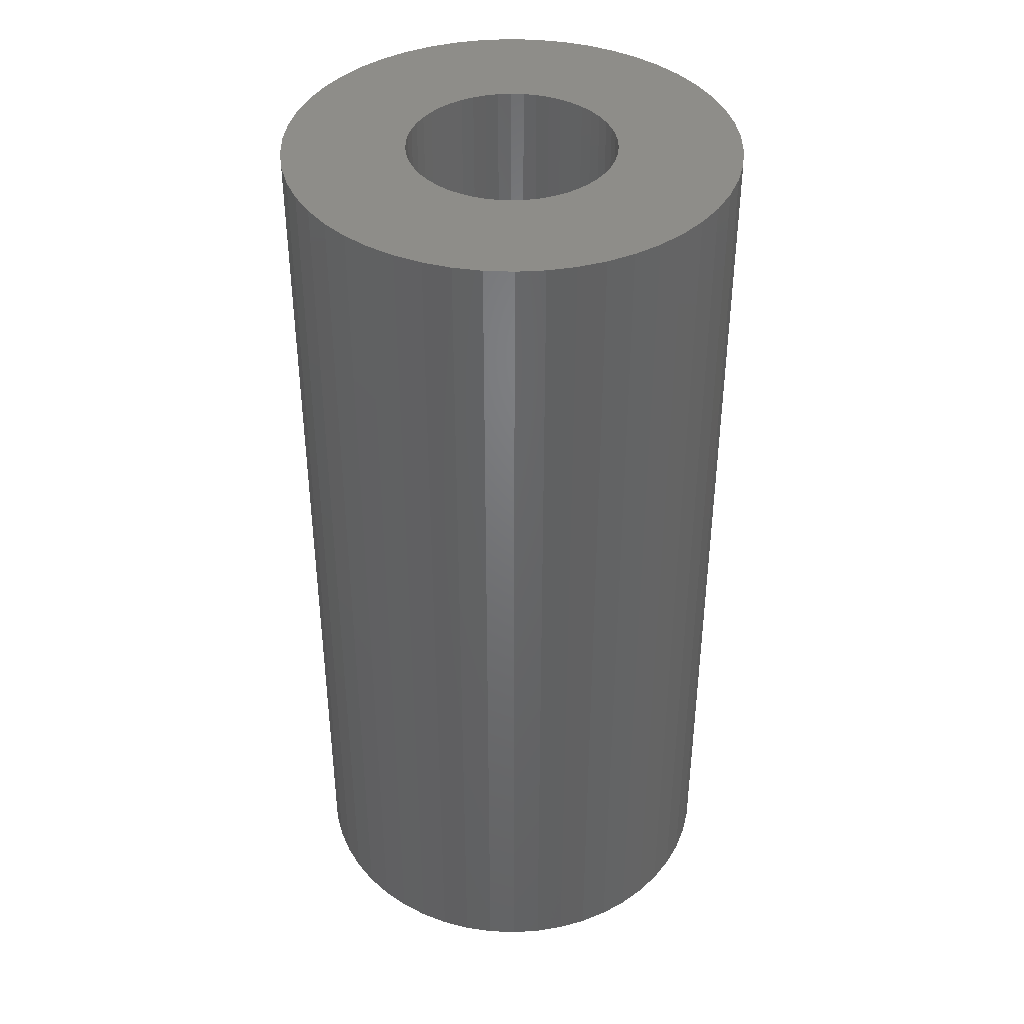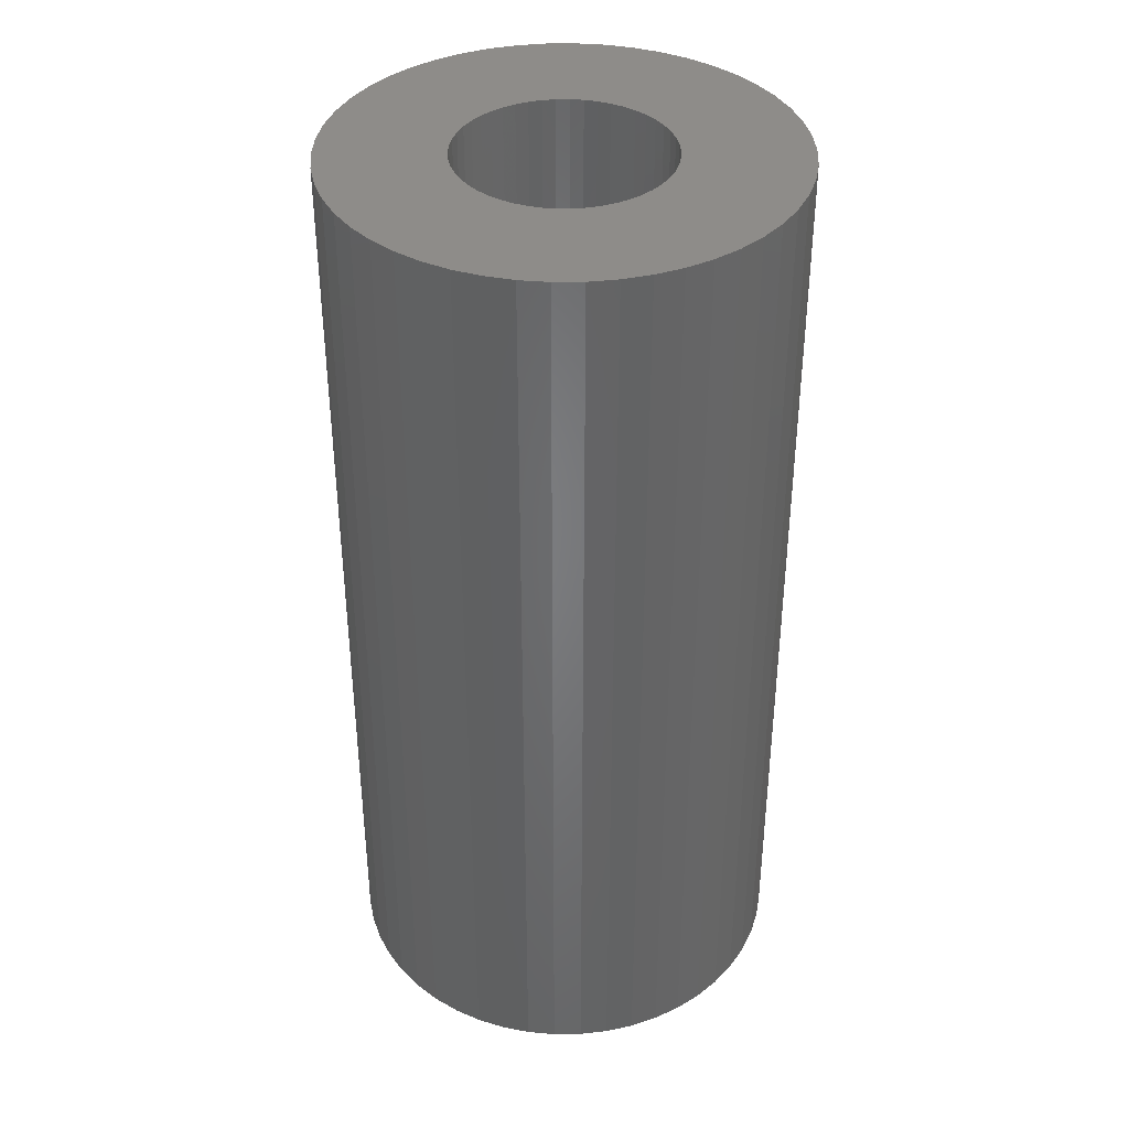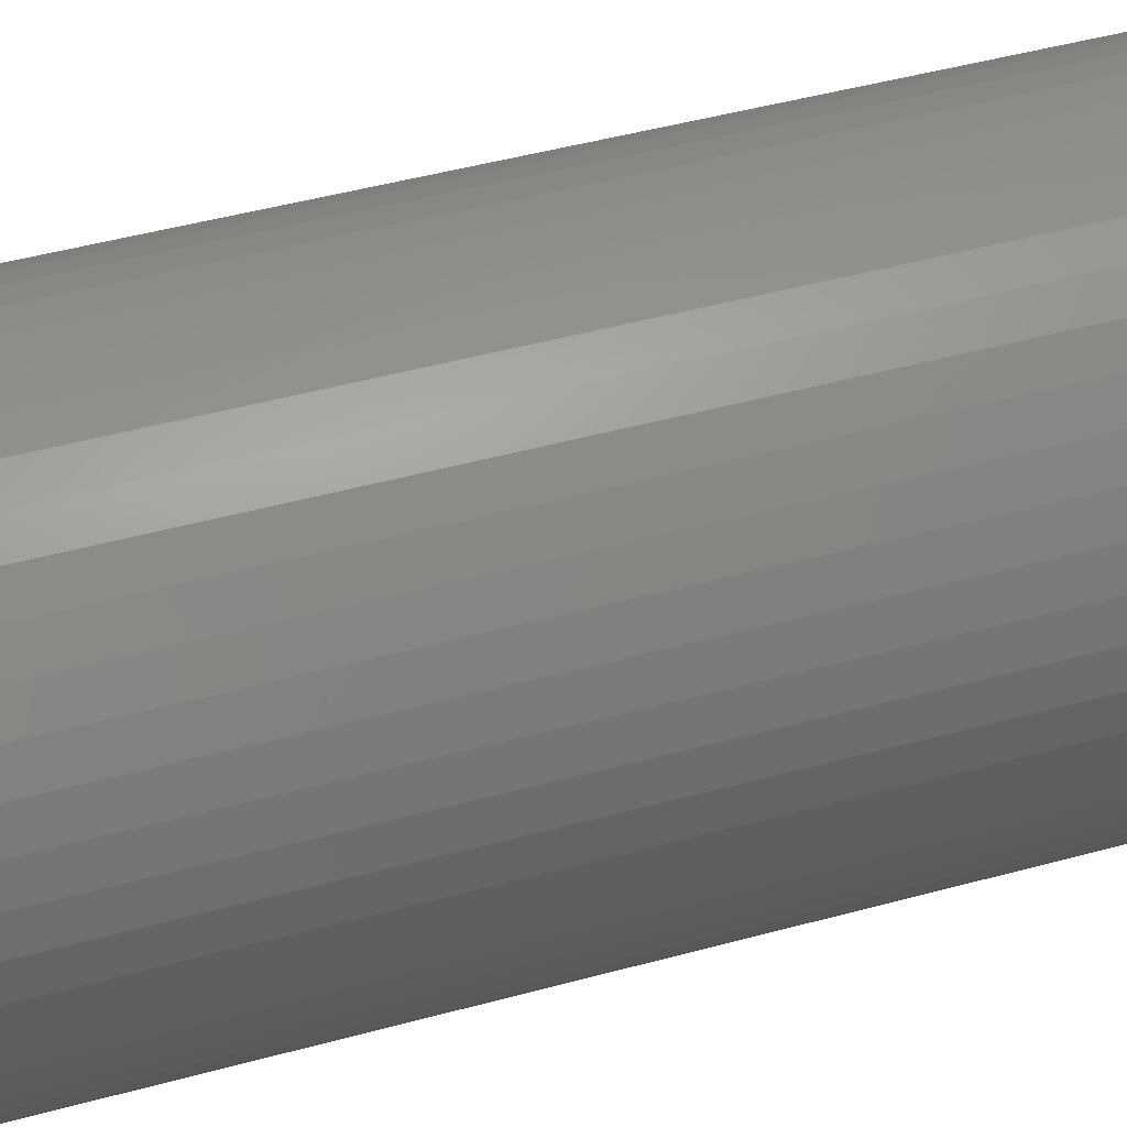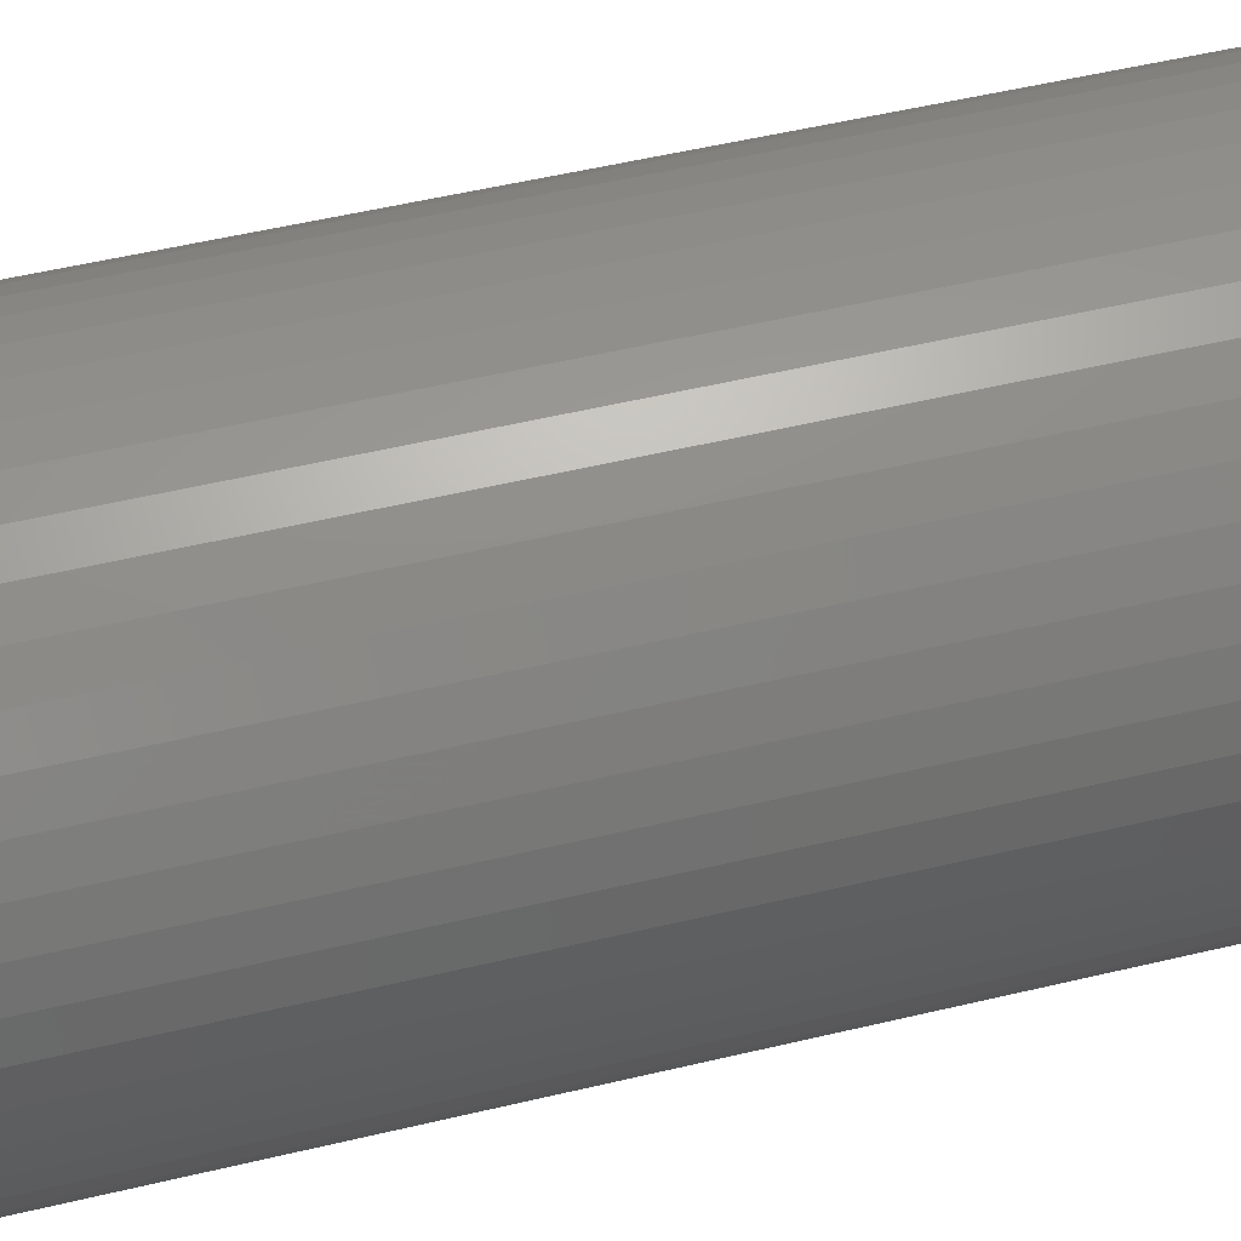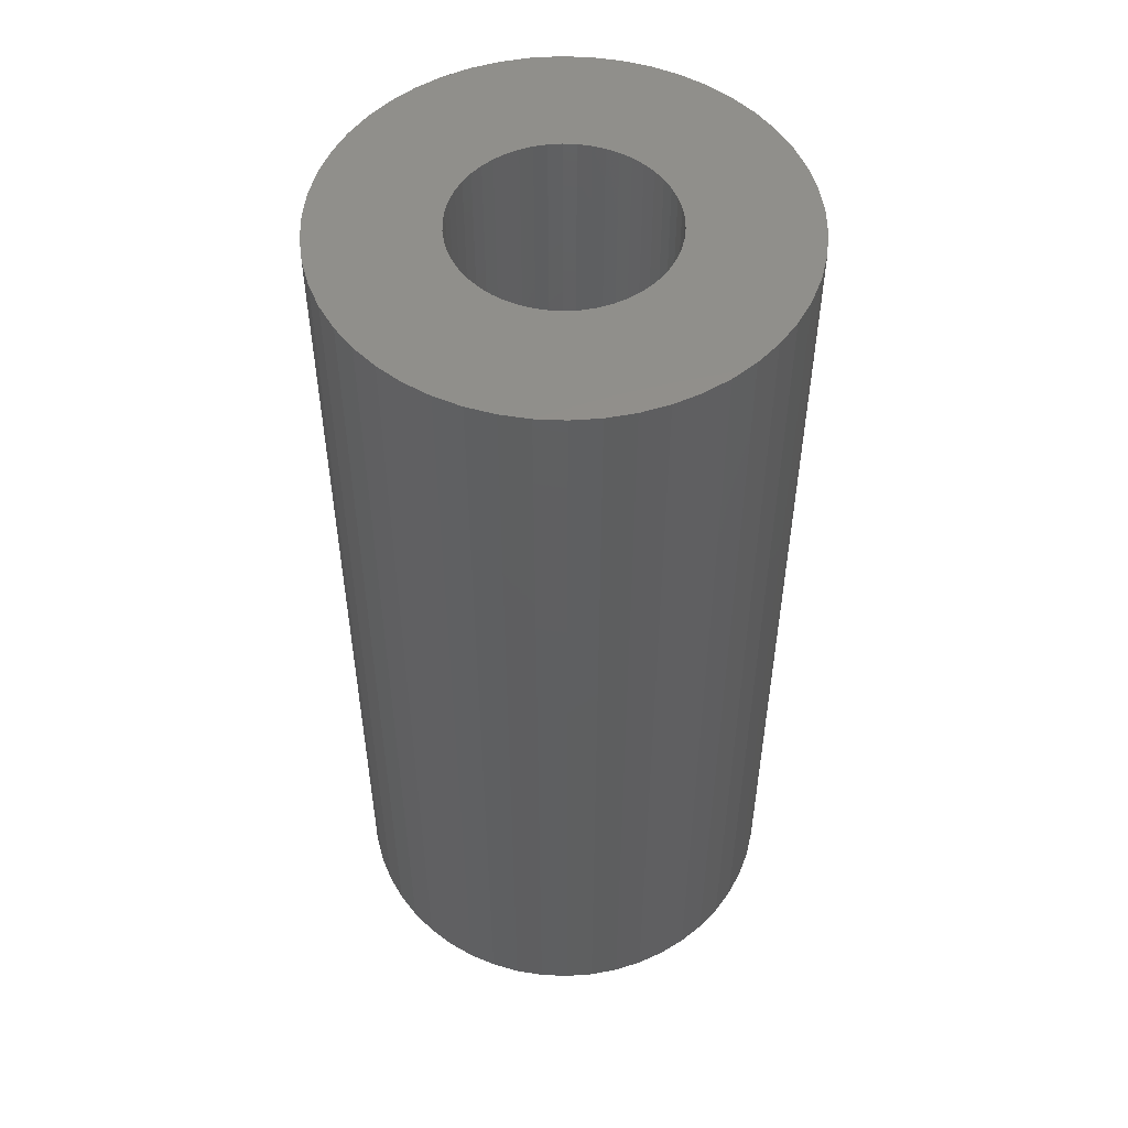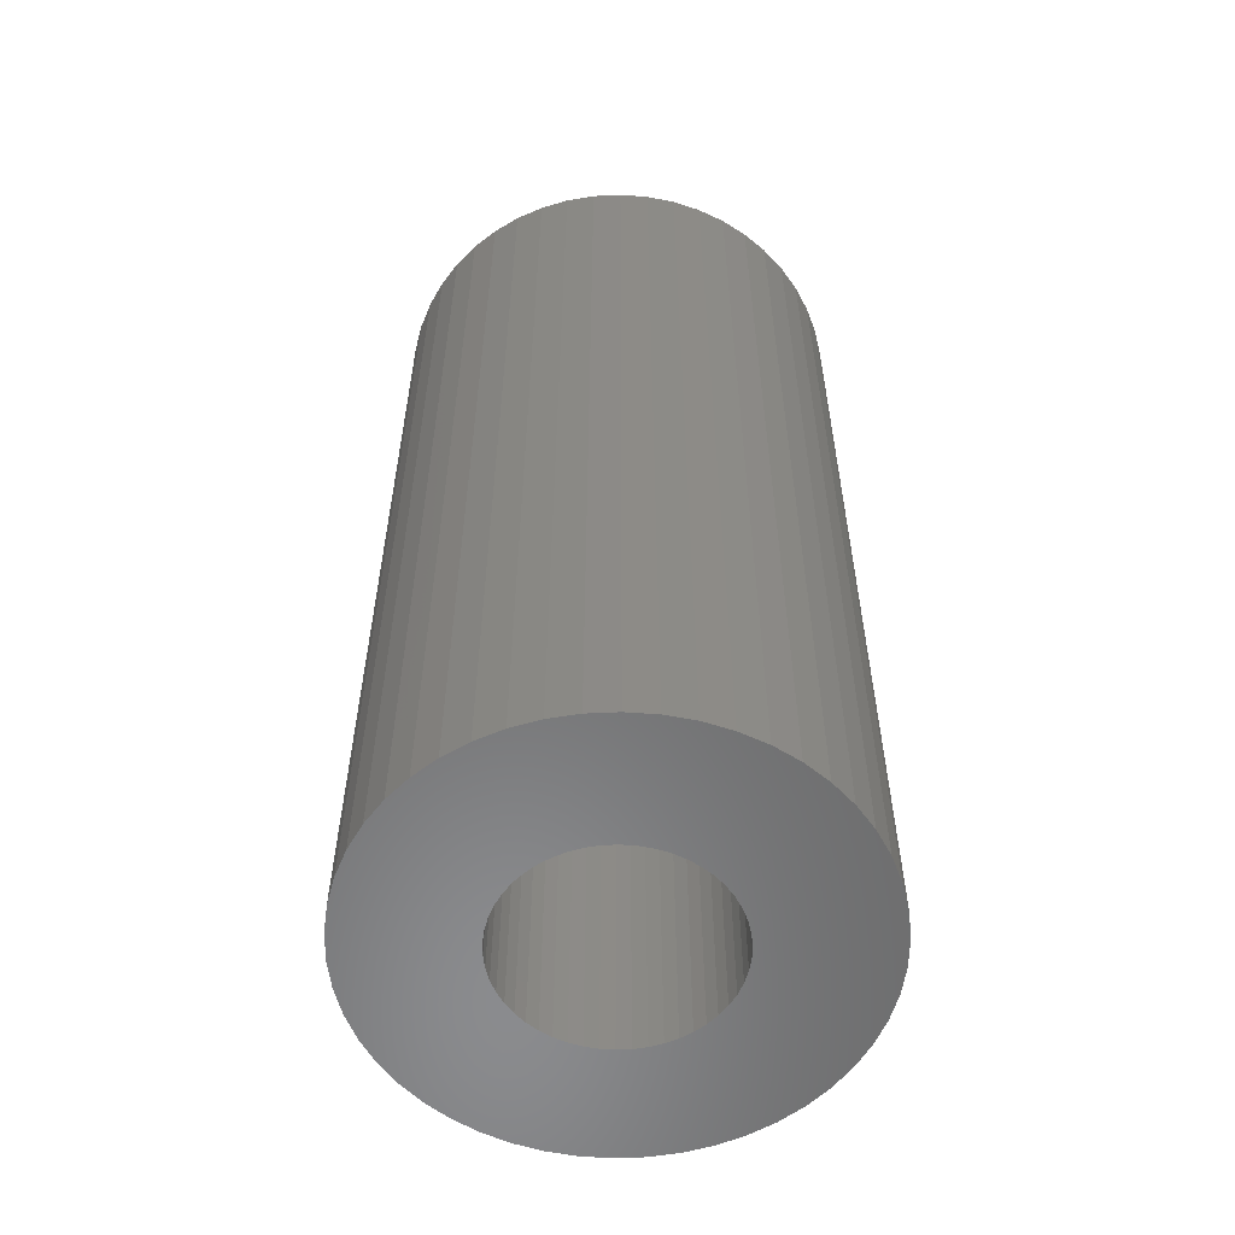
<metadata>
{"format":"stl","ext":"stl","renderer":"f3d","projection":"perspective","resolution":1024,"background":"white","views":[{"elev":40.1,"azim":-54.6,"up":"+Z"},{"elev":38.3,"azim":-87.2,"up":"+Z"},{"elev":48.3,"azim":73.1,"up":"+Y"},{"elev":52.7,"azim":-104.4,"up":"+Y"},{"elev":51.7,"azim":175.6,"up":"+Z"},{"elev":-56.8,"azim":-33.2,"up":"+Z"}]}
</metadata>
<code>
# stl→obj: 200 verts, 400 faces
v 13 0 27
v 12.9 1.629 -27
v 12.9 1.629 27
v 13 0 -27
v -13 0 -27
v -12.9 1.629 27
v -12.9 1.629 -27
v -13 0 27
v 0.8163 12.97 -27
v -0.8163 12.97 27
v 0.8163 12.97 27
v -0.8163 12.97 -27
v -0.8163 -12.97 -27
v 0.8163 -12.97 27
v -0.8163 -12.97 27
v 0.8163 -12.97 -27
v 9.477 -8.899 27
v 10.52 -7.641 -27
v 10.52 -7.641 27
v 9.477 -8.899 -27
v 9.477 8.899 -27
v 8.287 10.02 27
v 9.477 8.899 27
v 8.287 10.02 -27
v -8.287 10.02 -27
v -9.477 8.899 27
v -8.287 10.02 27
v -9.477 8.899 -27
v -4.017 12.36 -27
v -5.535 11.76 27
v -4.017 12.36 27
v -5.535 11.76 -27
v 12.09 4.786 27
v 11.39 6.263 -27
v 11.39 6.263 27
v 12.09 4.786 -27
v 5.535 11.76 -27
v 4.017 12.36 27
v 5.535 11.76 27
v 4.017 12.36 -27
v 6.966 10.98 -27
v 6.966 10.98 27
v -12.09 4.786 -27
v -11.39 6.263 27
v -11.39 6.263 -27
v -12.09 4.786 27
v -10.52 7.641 -27
v -10.52 7.641 27
v 6 0 27
v 5.953 0.752 27
v 12.59 3.233 27
v 12.9 -1.629 27
v 5.811 1.492 27
v 5.953 -0.752 27
v 5.579 2.209 27
v 12.59 -3.233 27
v 5.258 2.891 27
v 10.52 7.641 27
v 5.811 -1.492 27
v 4.854 3.527 27
v 12.09 -4.786 27
v 4.374 4.107 27
v 5.579 -2.209 27
v 3.825 4.623 27
v 11.39 -6.263 27
v 5.258 -2.891 27
v 3.215 5.066 27
v 2.555 5.429 27
v 1.854 5.706 27
v 2.436 12.77 27
v 1.124 5.894 27
v 0.3767 5.988 27
v -0.3767 5.988 27
v -1.124 5.894 27
v -2.436 12.77 27
v -1.854 5.706 27
v -2.555 5.429 27
v -3.215 5.066 27
v -6.966 10.98 27
v -3.825 4.623 27
v -4.374 4.107 27
v -4.854 3.527 27
v -5.258 2.891 27
v 4.854 -3.527 27
v 4.374 -4.107 27
v 8.287 -10.02 27
v 3.825 -4.623 27
v 6.966 -10.98 27
v 3.215 -5.066 27
v 5.535 -11.76 27
v 2.555 -5.429 27
v 4.017 -12.36 27
v 1.854 -5.706 27
v 2.436 -12.77 27
v 1.124 -5.894 27
v 0.3767 -5.988 27
v -0.3767 -5.988 27
v -1.124 -5.894 27
v -2.436 -12.77 27
v -1.854 -5.706 27
v -4.017 -12.36 27
v -2.555 -5.429 27
v -5.535 -11.76 27
v -3.215 -5.066 27
v -6.966 -10.98 27
v -3.825 -4.623 27
v -8.287 -10.02 27
v -4.374 -4.107 27
v -9.477 -8.899 27
v -4.854 -3.527 27
v -10.52 -7.641 27
v -5.258 -2.891 27
v -11.39 -6.263 27
v -5.579 -2.209 27
v -12.09 -4.786 27
v -5.811 -1.492 27
v -12.59 -3.233 27
v -5.953 -0.752 27
v -12.9 -1.629 27
v -6 0 27
v -5.579 2.209 27
v -5.811 1.492 27
v -12.59 3.233 27
v -5.953 0.752 27
v -2.436 12.77 -27
v 6 0 -27
v 12.9 -1.629 -27
v 5.953 -0.752 -27
v 12.59 -3.233 -27
v 5.811 -1.492 -27
v 12.09 -4.786 -27
v 5.953 0.752 -27
v 5.579 -2.209 -27
v 11.39 -6.263 -27
v 12.59 3.233 -27
v 5.258 -2.891 -27
v 5.811 1.492 -27
v 4.854 -3.527 -27
v 4.374 -4.107 -27
v 8.287 -10.02 -27
v 5.579 2.209 -27
v 3.825 -4.623 -27
v 6.966 -10.98 -27
v 5.258 2.891 -27
v 3.215 -5.066 -27
v 5.535 -11.76 -27
v 2.555 -5.429 -27
v 4.017 -12.36 -27
v 1.854 -5.706 -27
v 2.436 -12.77 -27
v 1.124 -5.894 -27
v 0.3767 -5.988 -27
v -0.3767 -5.988 -27
v -1.124 -5.894 -27
v -2.436 -12.77 -27
v -1.854 -5.706 -27
v -4.017 -12.36 -27
v -2.555 -5.429 -27
v -5.535 -11.76 -27
v -3.215 -5.066 -27
v -6.966 -10.98 -27
v -3.825 -4.623 -27
v -8.287 -10.02 -27
v -4.374 -4.107 -27
v -9.477 -8.899 -27
v -4.854 -3.527 -27
v -10.52 -7.641 -27
v -5.258 -2.891 -27
v -11.39 -6.263 -27
v 10.52 7.641 -27
v 4.854 3.527 -27
v 4.374 4.107 -27
v 3.825 4.623 -27
v 3.215 5.066 -27
v 2.555 5.429 -27
v 1.854 5.706 -27
v 2.436 12.77 -27
v 1.124 5.894 -27
v 0.3767 5.988 -27
v -0.3767 5.988 -27
v -1.124 5.894 -27
v -1.854 5.706 -27
v -2.555 5.429 -27
v -3.215 5.066 -27
v -6.966 10.98 -27
v -3.825 4.623 -27
v -4.374 4.107 -27
v -4.854 3.527 -27
v -5.258 2.891 -27
v -5.579 2.209 -27
v -5.811 1.492 -27
v -12.59 3.233 -27
v -5.953 0.752 -27
v -6 0 -27
v -5.579 -2.209 -27
v -12.09 -4.786 -27
v -5.811 -1.492 -27
v -12.59 -3.233 -27
v -5.953 -0.752 -27
v -12.9 -1.629 -27
f 1 2 3
f 2 1 4
f 5 6 7
f 6 5 8
f 9 10 11
f 10 9 12
f 13 14 15
f 14 13 16
f 17 18 19
f 18 17 20
f 21 22 23
f 22 21 24
f 25 26 27
f 26 25 28
f 29 30 31
f 30 29 32
f 33 34 35
f 34 33 36
f 37 38 39
f 38 37 40
f 41 39 42
f 39 41 37
f 43 44 45
f 44 43 46
f 47 26 28
f 26 47 48
f 49 1 3
f 50 3 51
f 1 49 52
f 53 51 33
f 54 52 49
f 55 33 35
f 52 54 56
f 57 35 58
f 59 56 54
f 60 58 23
f 56 59 61
f 62 23 22
f 63 61 59
f 64 22 42
f 61 63 65
f 66 65 63
f 3 50 49
f 51 53 50
f 33 55 53
f 67 42 39
f 35 57 55
f 58 60 57
f 23 62 60
f 68 39 38
f 22 64 62
f 42 67 64
f 39 68 67
f 69 38 70
f 38 69 68
f 70 71 69
f 11 71 70
f 11 72 71
f 11 73 72
f 10 73 11
f 10 74 73
f 75 74 10
f 74 75 76
f 31 76 75
f 76 31 77
f 30 77 31
f 77 30 78
f 79 78 30
f 78 79 80
f 27 80 79
f 80 27 81
f 26 81 27
f 81 26 82
f 48 82 26
f 82 48 83
f 44 83 48
f 65 66 19
f 84 19 66
f 19 84 17
f 85 17 84
f 17 85 86
f 87 86 85
f 86 87 88
f 89 88 87
f 88 89 90
f 91 90 89
f 90 91 92
f 93 92 91
f 92 93 94
f 95 94 93
f 95 14 94
f 96 14 95
f 97 14 96
f 97 15 14
f 98 15 97
f 99 98 100
f 98 99 15
f 101 100 102
f 103 102 104
f 105 104 106
f 100 101 99
f 107 106 108
f 109 108 110
f 111 110 112
f 102 103 101
f 113 112 114
f 115 114 116
f 117 116 118
f 119 118 120
f 83 44 121
f 104 105 103
f 46 121 44
f 106 107 105
f 121 46 122
f 108 109 107
f 123 122 46
f 110 111 109
f 122 123 124
f 112 113 111
f 6 124 123
f 114 115 113
f 124 6 120
f 116 117 115
f 8 120 6
f 118 119 117
f 120 8 119
f 125 31 75
f 31 125 29
f 126 4 127
f 128 127 129
f 4 126 2
f 130 129 131
f 132 2 126
f 133 131 134
f 2 132 135
f 136 134 18
f 137 135 132
f 138 18 20
f 135 137 36
f 139 20 140
f 141 36 137
f 142 140 143
f 36 141 34
f 144 34 141
f 127 128 126
f 129 130 128
f 131 133 130
f 145 143 146
f 134 136 133
f 18 138 136
f 20 139 138
f 147 146 148
f 140 142 139
f 143 145 142
f 146 147 145
f 149 148 150
f 148 149 147
f 150 151 149
f 16 151 150
f 16 152 151
f 16 153 152
f 13 153 16
f 13 154 153
f 155 154 13
f 154 155 156
f 157 156 155
f 156 157 158
f 159 158 157
f 158 159 160
f 161 160 159
f 160 161 162
f 163 162 161
f 162 163 164
f 165 164 163
f 164 165 166
f 167 166 165
f 166 167 168
f 169 168 167
f 34 144 170
f 171 170 144
f 170 171 21
f 172 21 171
f 21 172 24
f 173 24 172
f 24 173 41
f 174 41 173
f 41 174 37
f 175 37 174
f 37 175 40
f 176 40 175
f 40 176 177
f 178 177 176
f 178 9 177
f 179 9 178
f 180 9 179
f 180 12 9
f 181 12 180
f 125 181 182
f 181 125 12
f 29 182 183
f 32 183 184
f 185 184 186
f 182 29 125
f 25 186 187
f 28 187 188
f 47 188 189
f 183 32 29
f 45 189 190
f 43 190 191
f 192 191 193
f 7 193 194
f 168 169 195
f 184 185 32
f 196 195 169
f 186 25 185
f 195 196 197
f 187 28 25
f 198 197 196
f 188 47 28
f 197 198 199
f 189 45 47
f 200 199 198
f 190 43 45
f 199 200 194
f 191 192 43
f 5 194 200
f 193 7 192
f 194 5 7
f 16 94 14
f 94 16 150
f 51 36 33
f 36 51 135
f 3 135 51
f 135 3 2
f 58 21 23
f 21 58 170
f 35 170 58
f 170 35 34
f 40 70 38
f 70 40 177
f 177 11 70
f 11 177 9
f 24 42 22
f 42 24 41
f 45 48 47
f 48 45 44
f 192 46 43
f 46 192 123
f 7 123 192
f 123 7 6
f 32 79 30
f 79 32 185
f 185 27 79
f 27 185 25
f 12 75 10
f 75 12 125
f 52 4 1
f 4 52 127
f 169 115 196
f 115 169 113
f 146 88 90
f 88 146 143
f 61 129 56
f 129 61 131
f 198 119 200
f 119 198 117
f 200 8 5
f 8 200 119
f 196 117 198
f 117 196 115
f 140 17 86
f 17 140 20
f 148 90 92
f 90 148 146
f 150 92 94
f 92 150 148
f 19 134 65
f 134 19 18
f 56 127 52
f 127 56 129
f 155 15 99
f 15 155 13
f 159 101 103
f 101 159 157
f 157 99 101
f 99 157 155
f 165 111 167
f 111 165 109
f 165 107 109
f 107 165 163
f 143 86 88
f 86 143 140
f 65 131 61
f 131 65 134
f 167 113 169
f 113 167 111
f 161 103 105
f 103 161 159
f 163 105 107
f 105 163 161
f 126 50 132
f 50 126 49
f 120 193 124
f 193 120 194
f 180 72 73
f 72 180 179
f 173 62 64
f 62 173 172
f 187 80 81
f 80 187 186
f 183 76 77
f 76 183 182
f 141 57 144
f 57 141 55
f 132 53 137
f 53 132 50
f 176 68 69
f 68 176 175
f 178 69 71
f 69 178 176
f 174 64 67
f 64 174 173
f 121 189 83
f 189 121 190
f 83 188 82
f 188 83 189
f 122 190 121
f 190 122 191
f 186 78 80
f 78 186 184
f 181 73 74
f 73 181 180
f 128 49 126
f 49 128 54
f 154 100 98
f 100 154 156
f 151 96 95
f 96 151 152
f 137 55 141
f 55 137 53
f 171 62 172
f 62 171 60
f 144 60 171
f 60 144 57
f 179 71 72
f 71 179 178
f 175 67 68
f 67 175 174
f 82 187 81
f 187 82 188
f 124 191 122
f 191 124 193
f 184 77 78
f 77 184 183
f 182 74 76
f 74 182 181
f 130 54 128
f 54 130 59
f 153 98 97
f 98 153 154
f 112 195 114
f 195 112 168
f 114 197 116
f 197 114 195
f 147 93 91
f 93 147 149
f 149 95 93
f 95 149 151
f 145 91 89
f 91 145 147
f 139 87 85
f 87 139 142
f 136 63 133
f 63 136 66
f 139 84 138
f 84 139 85
f 156 102 100
f 102 156 158
f 118 194 120
f 194 118 199
f 142 89 87
f 89 142 145
f 133 59 130
f 59 133 63
f 138 66 136
f 66 138 84
f 152 97 96
f 97 152 153
f 108 166 110
f 166 108 164
f 110 168 112
f 168 110 166
f 116 199 118
f 199 116 197
f 158 104 102
f 104 158 160
f 160 106 104
f 106 160 162
f 162 108 106
f 108 162 164

</code>
